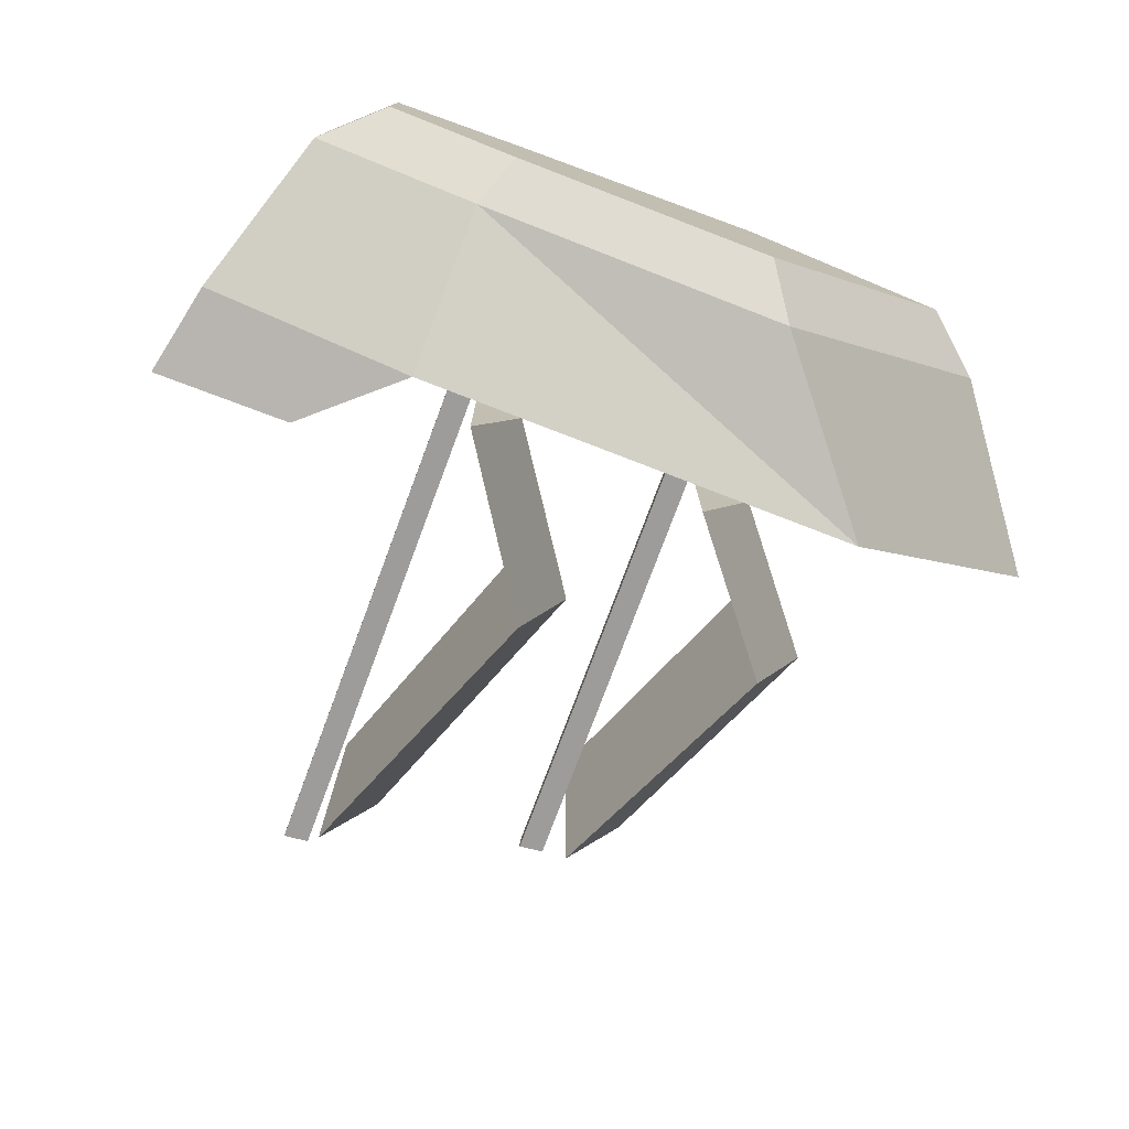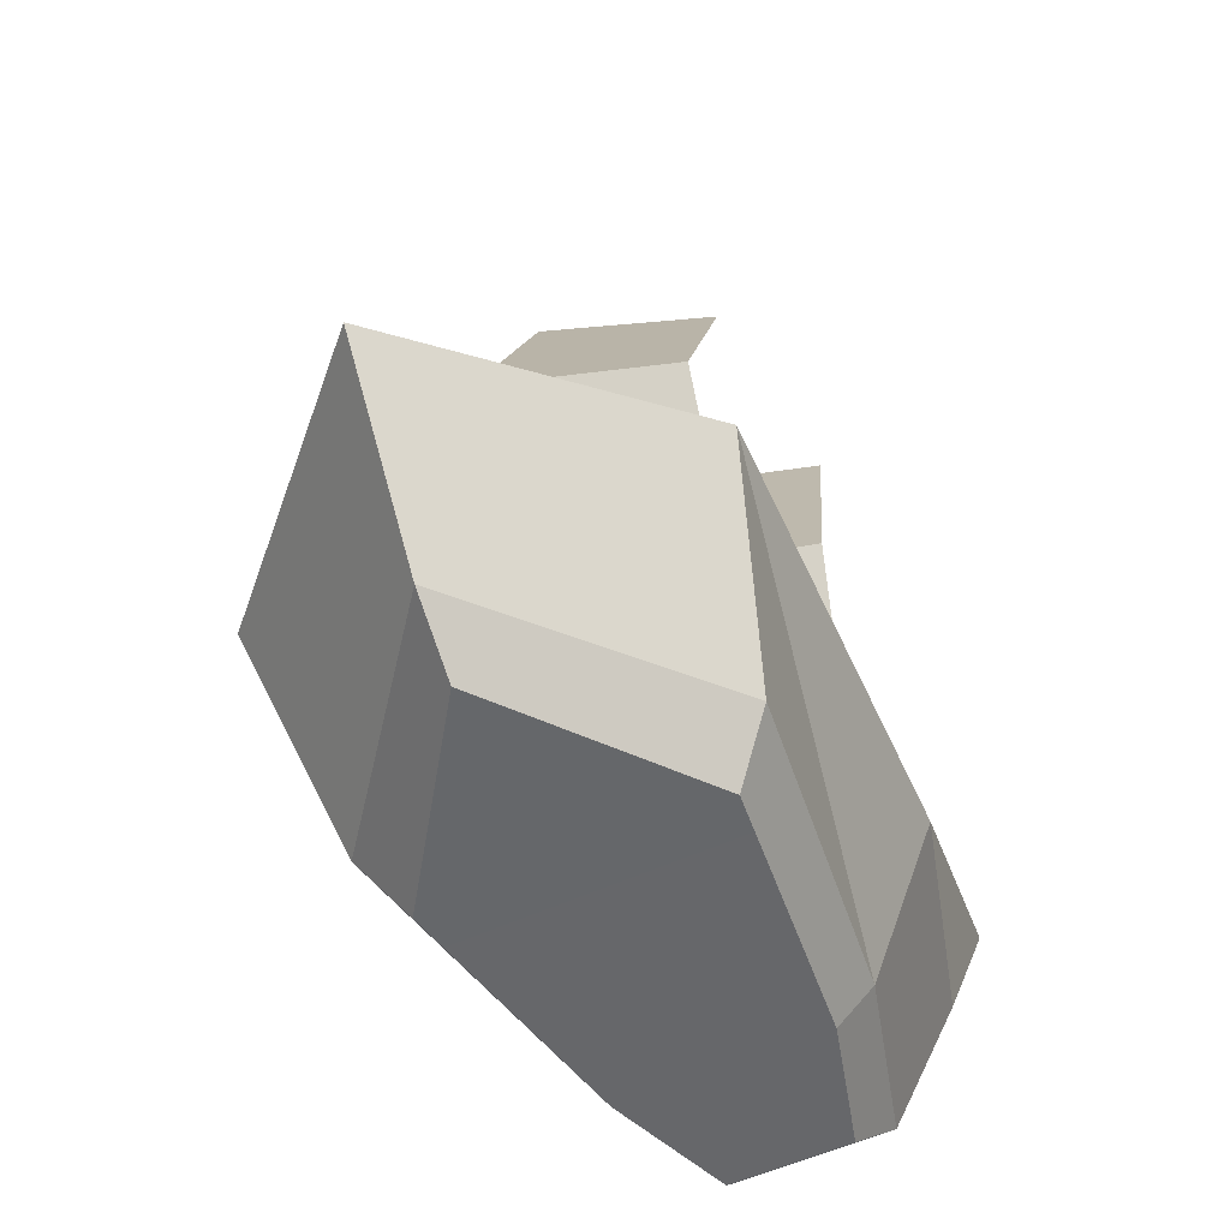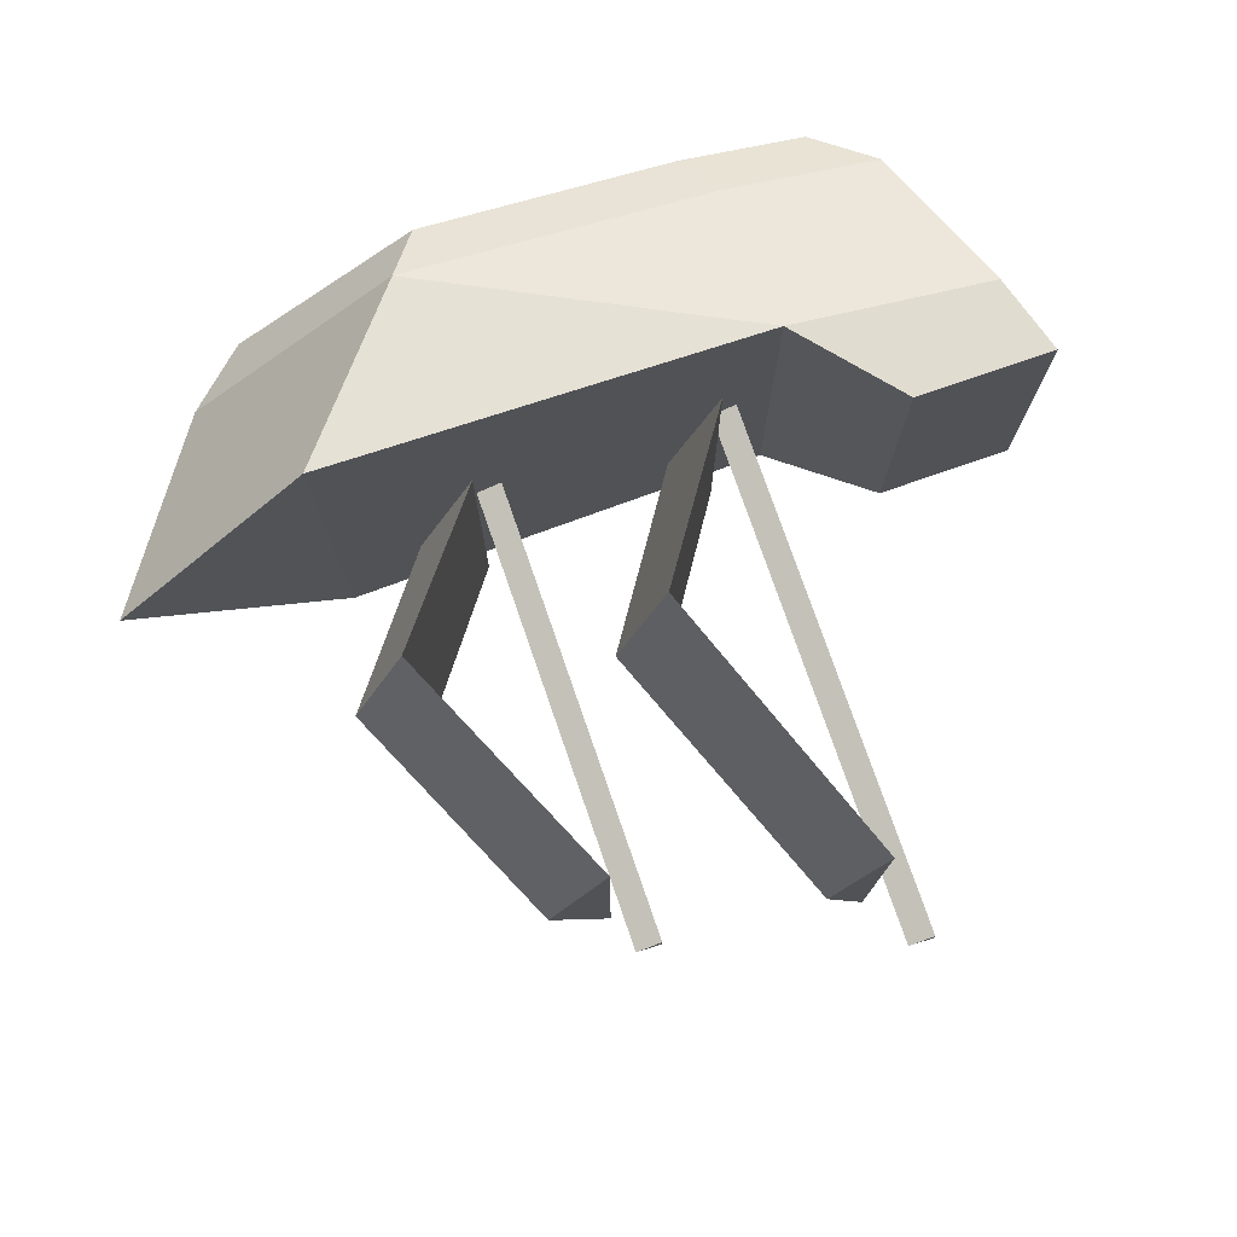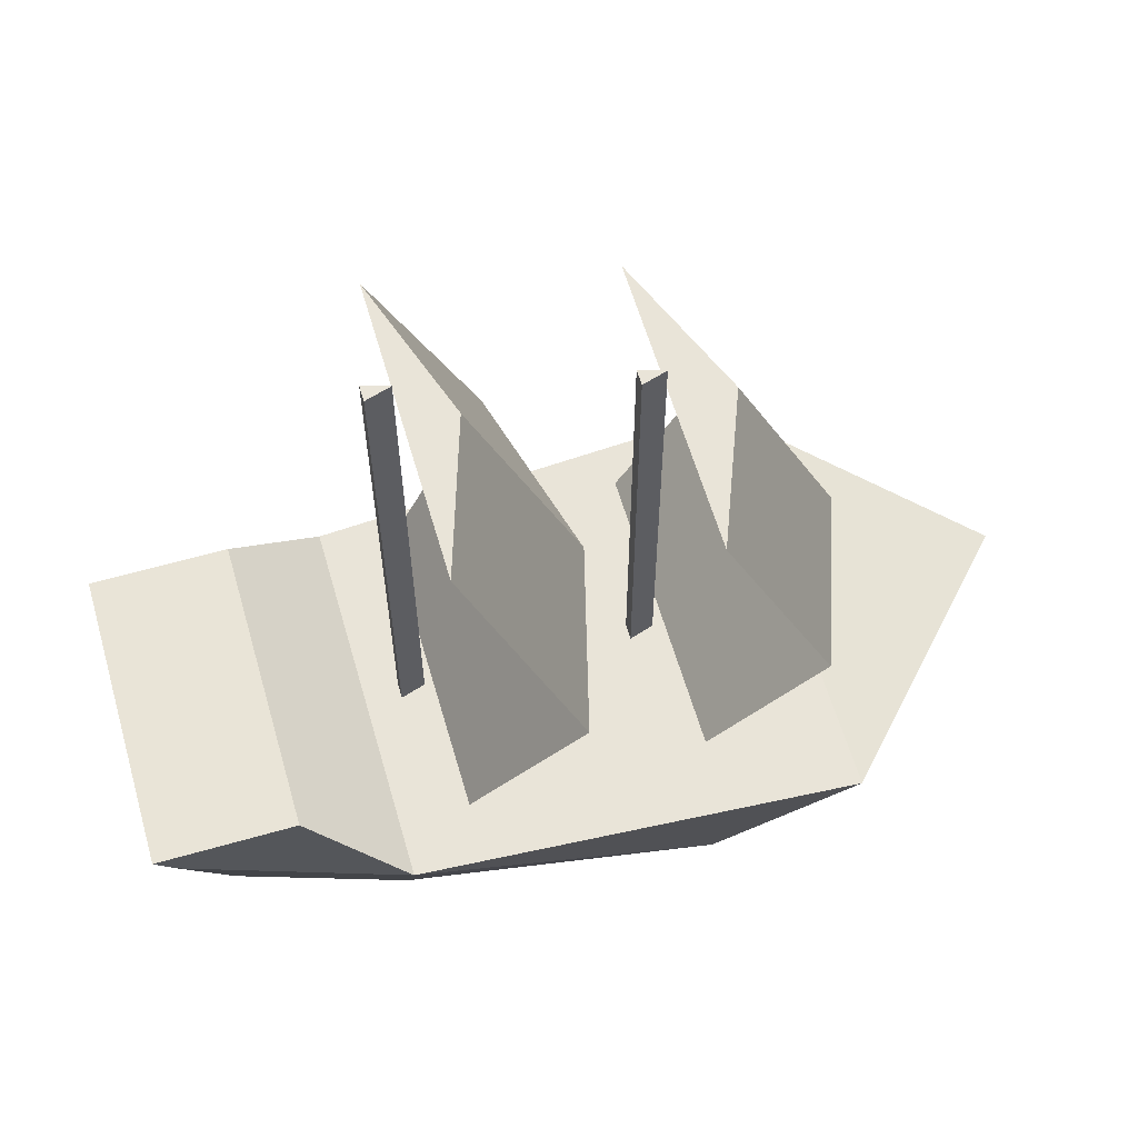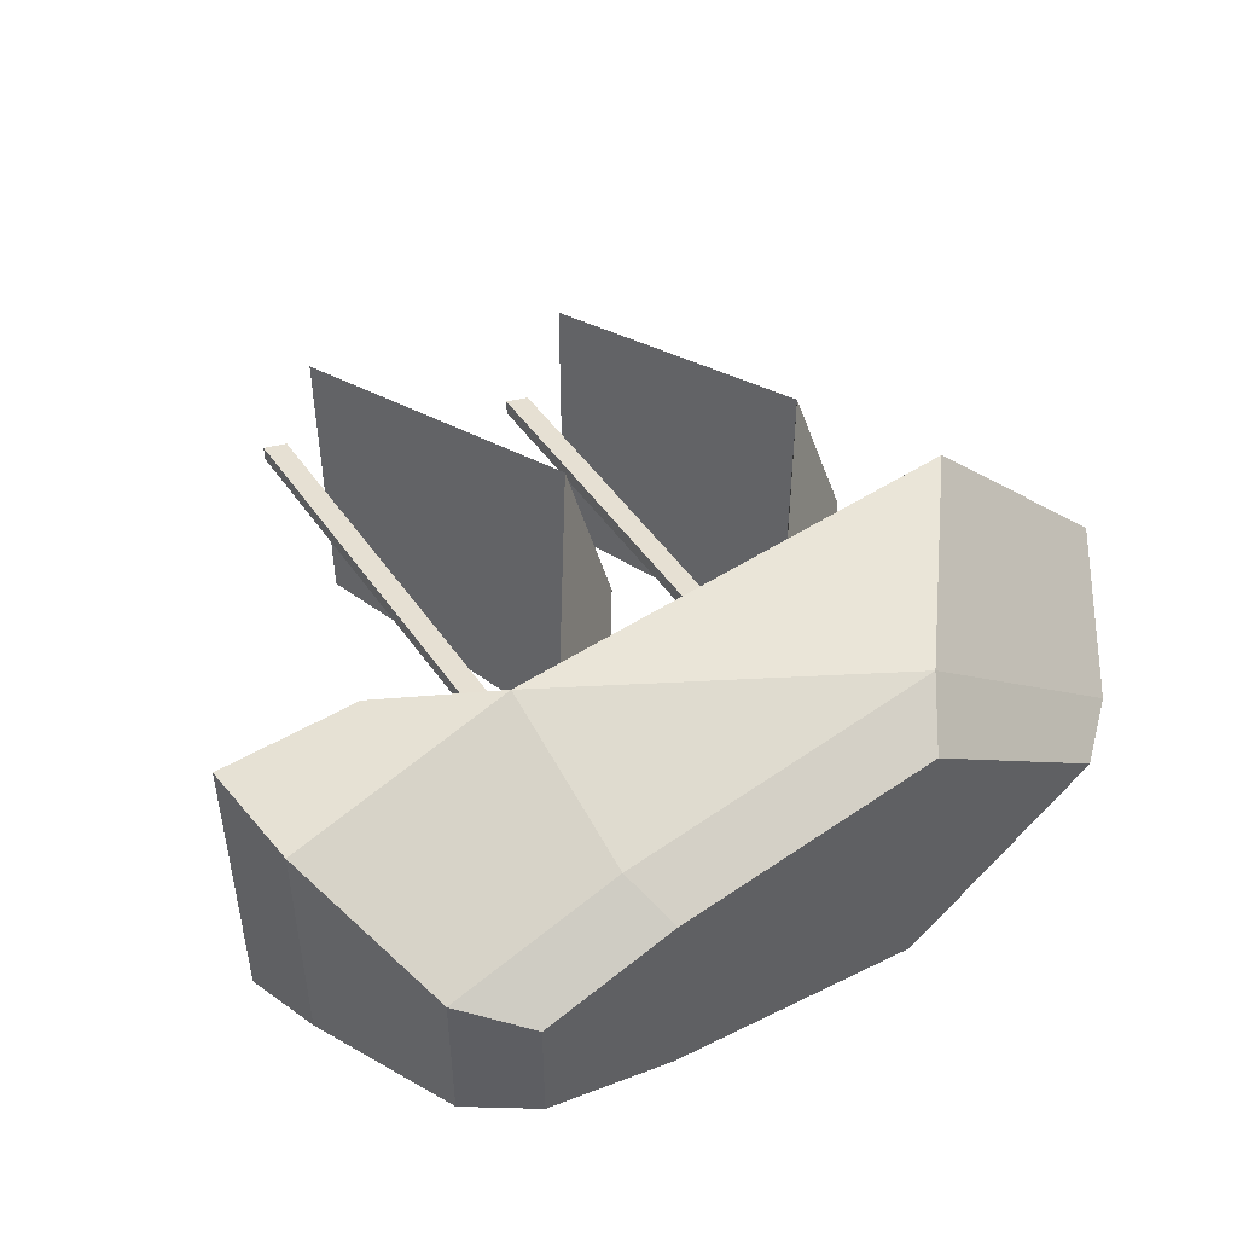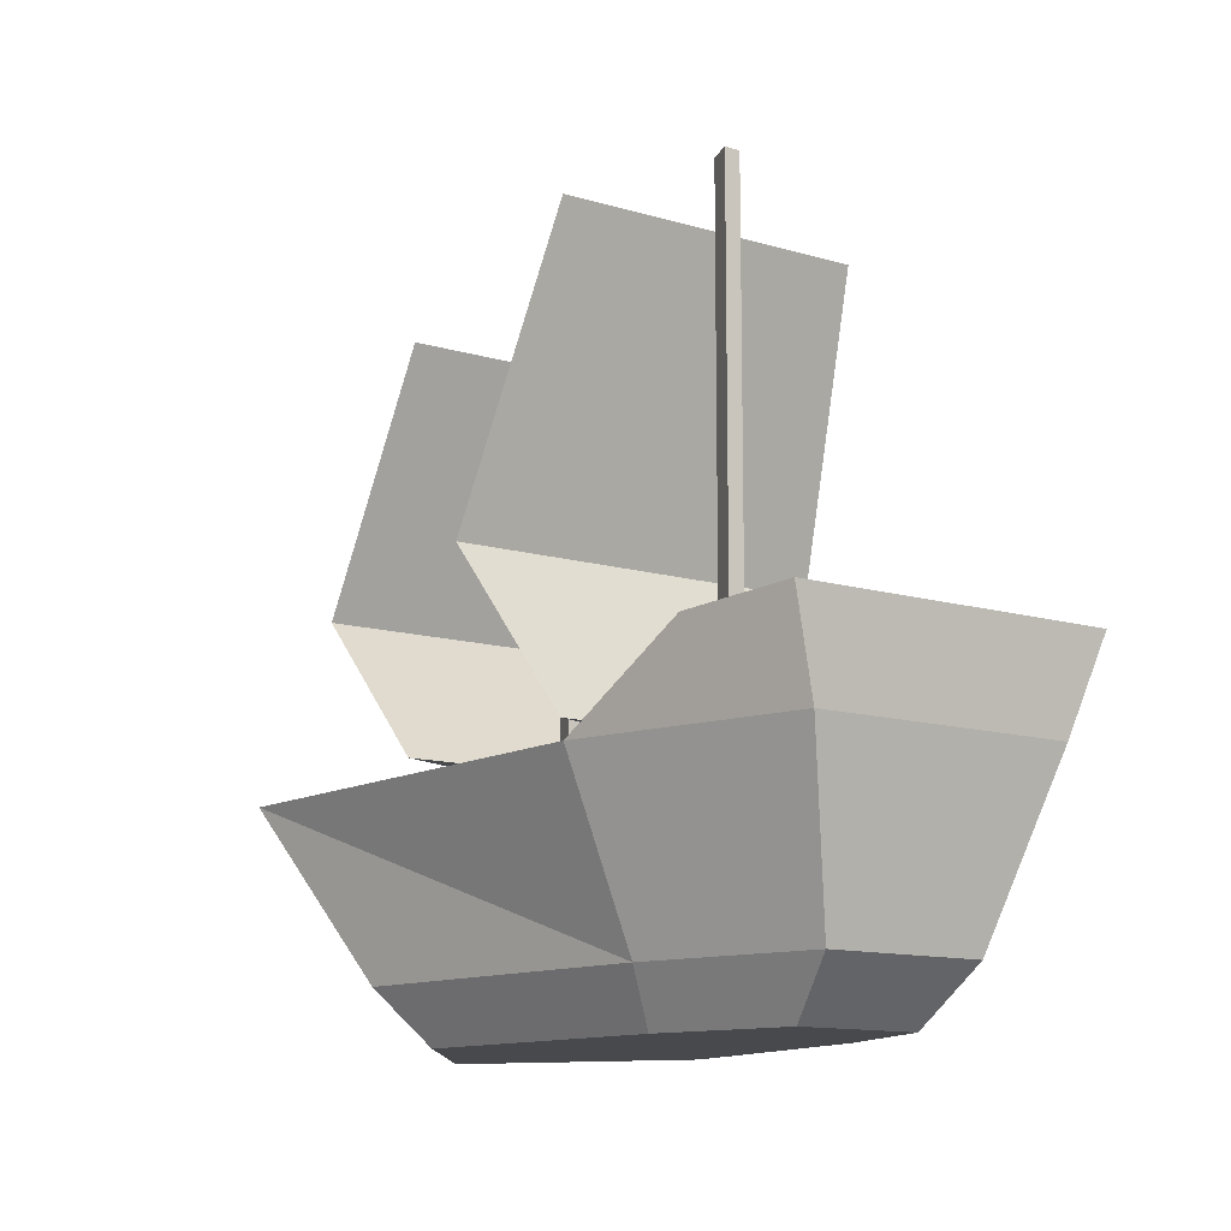
<metadata>
{"format":"obj","ext":"obj","renderer":"f3d","projection":"perspective","resolution":1024,"background":"white","views":[{"elev":-77.0,"azim":-20.5,"up":"+Z"},{"elev":-52.0,"azim":117.1,"up":"+Y"},{"elev":76.6,"azim":160.9,"up":"+Z"},{"elev":60.7,"azim":-16.2,"up":"+Y"},{"elev":48.6,"azim":-33.3,"up":"+Z"},{"elev":-12.4,"azim":-124.8,"up":"+Y"}]}
</metadata>
<code>
o Mast0
v -0.8387 2.562 0
v -0.8387 0.4647 0
v -0.9365 2.562 -0.0307
v -0.9365 2.562 0.0307
v -0.9365 0.4647 -0.0307
v -0.9365 0.4647 0.0307
f 3 5 6 4
f 3 4 1
f 6 5 2
f 4 6 2 1
f 1 2 5 3
o Hull
v 1.448 0.5254 0
v 0.9594 -0.1441 0
v 0.6339 0.4918 0.8596
v 0.6339 0.4918 -0.8596
v 0.1314 -0.1441 0.6899
v 0.1314 -0.1441 -0.6899
v -1.074 0.4918 -0.7502
v -1.074 0.4918 0.7502
v -1.07 -0.1441 -0.5002
v -1.07 -0.1441 0.5002
v -1.91 0.4911 -0.4784
v -1.716 -0.1448 -0.2934
v -1.716 -0.1448 0.2934
v -1.91 0.4911 0.4784
v -1.438 0.8343 -0.592
v -1.438 0.8343 0.592
v -1.973 0.8336 -0.592
v -1.973 0.8336 0.592
v -0.9953 -0.3441 -0.3893
v 0.004897 -0.3441 -0.5369
v 0.004897 -0.3441 0.5369
v -0.9953 -0.3441 0.3893
v -1.498 -0.3447 0.2284
v -1.498 -0.3447 -0.2284
v 0.7304 -0.3441 0
f 17 18 19
f 17 19 20
f 13 14 9
f 13 9 10
f 28 25 26
f 28 26 27
f 14 16 11
f 14 11 9
f 10 12 15
f 10 15 13
f 13 15 18 17
f 25 28 29 30
f 16 14 20 19
f 22 21 23 24
f 14 13 21 22
f 13 17 23 21
f 17 20 24 23
f 20 14 22 24
f 9 11 8 7
f 27 26 31
f 12 10 7 8
f 10 9 7
f 15 12 26 25
f 11 16 28 27
f 16 19 29 28
f 19 18 30 29
f 18 15 25 30
f 12 8 31 26
f 8 11 27 31
o Sail1
v 0.3292 2.062 0
v 0.748 1.141 0
v 0.3292 0.616 0
v 0.5167 1.141 -0.6585
v 0.5167 1.141 0.6585
v 0.09794 0.616 -0.5882
v 0.09794 0.616 0.5882
v 0.09794 2.062 0.5882
v 0.09794 2.062 -0.5882
f 35 37 38 36
f 40 39 32
f 38 37 34
f 36 38 34 33
f 33 34 37 35
f 35 36 39 40
f 36 33 32 39
f 33 35 40 32
o Sail0
v -0.6253 2.313 0
v -0.2065 1.238 0
v -0.6253 0.616 0
v -0.3963 1.238 -0.7148
v -0.3963 1.238 0.7148
v -0.8151 0.616 -0.5882
v -0.8151 0.616 0.5882
v -0.8151 2.313 0.5882
v -0.8151 2.313 -0.5882
f 44 46 47 45
f 49 48 41
f 47 46 43
f 45 47 43 42
f 42 43 46 44
f 44 45 48 49
f 45 42 41 48
f 42 44 49 41
o Mast1
v 0.07435 2.269 0
v 0.07435 0.4647 0
v -0.02347 2.269 -0.0307
v -0.02347 2.269 0.0307
v -0.02347 0.4647 -0.0307
v -0.02347 0.4647 0.0307
f 52 54 55 53
f 52 53 50
f 55 54 51
f 53 55 51 50
f 50 51 54 52

</code>
